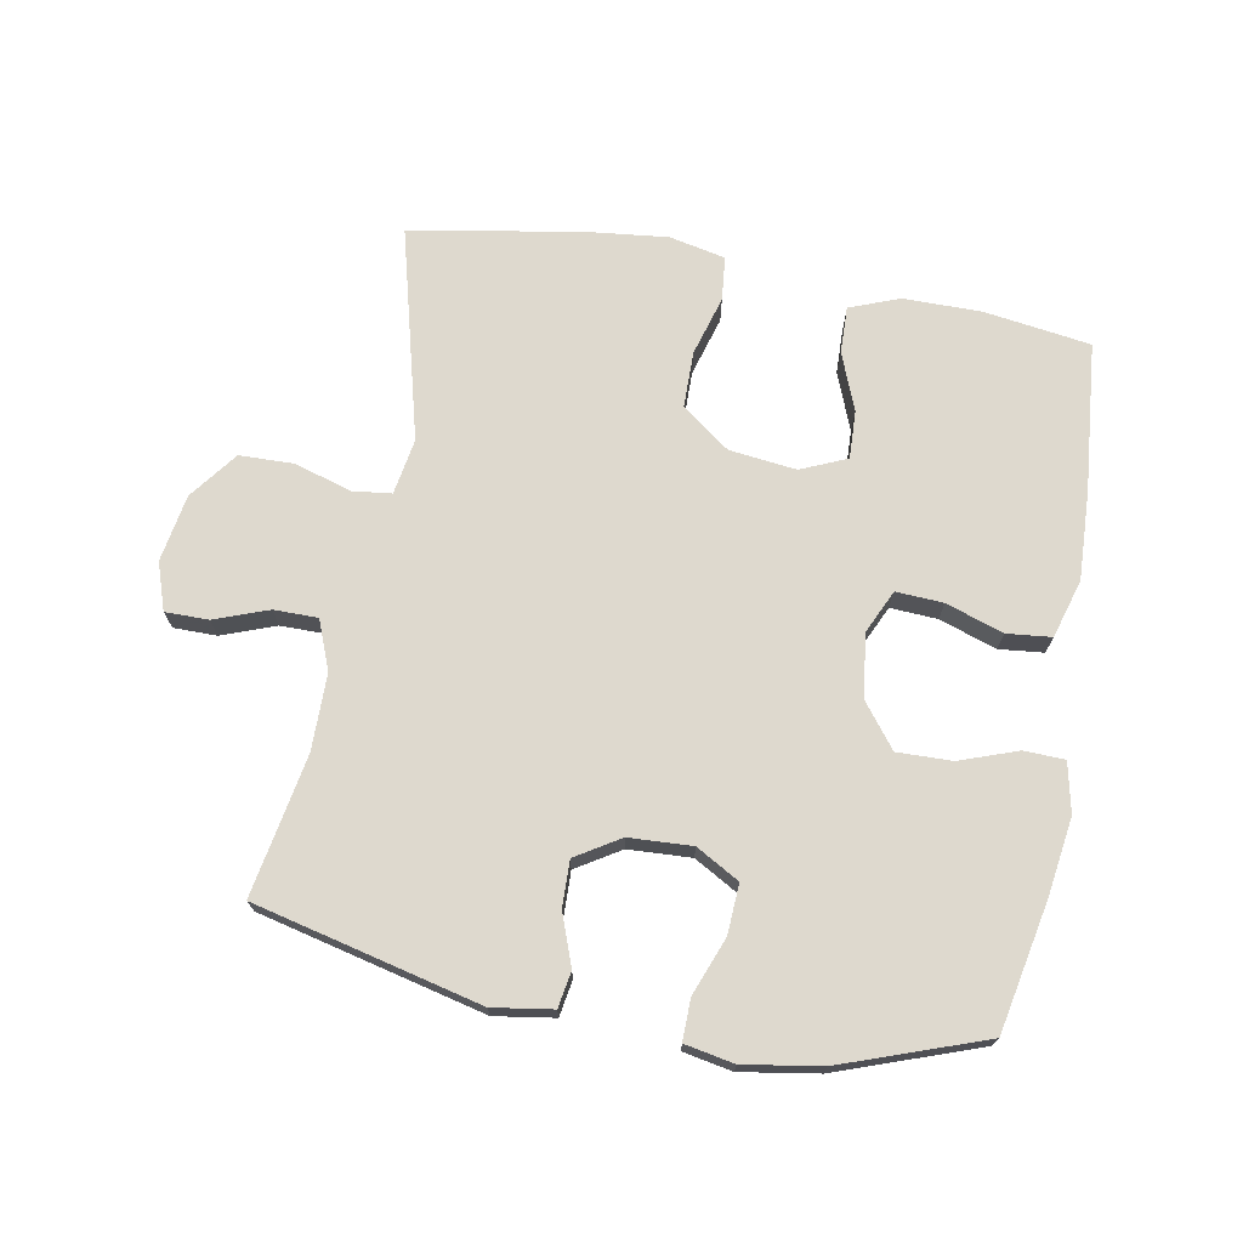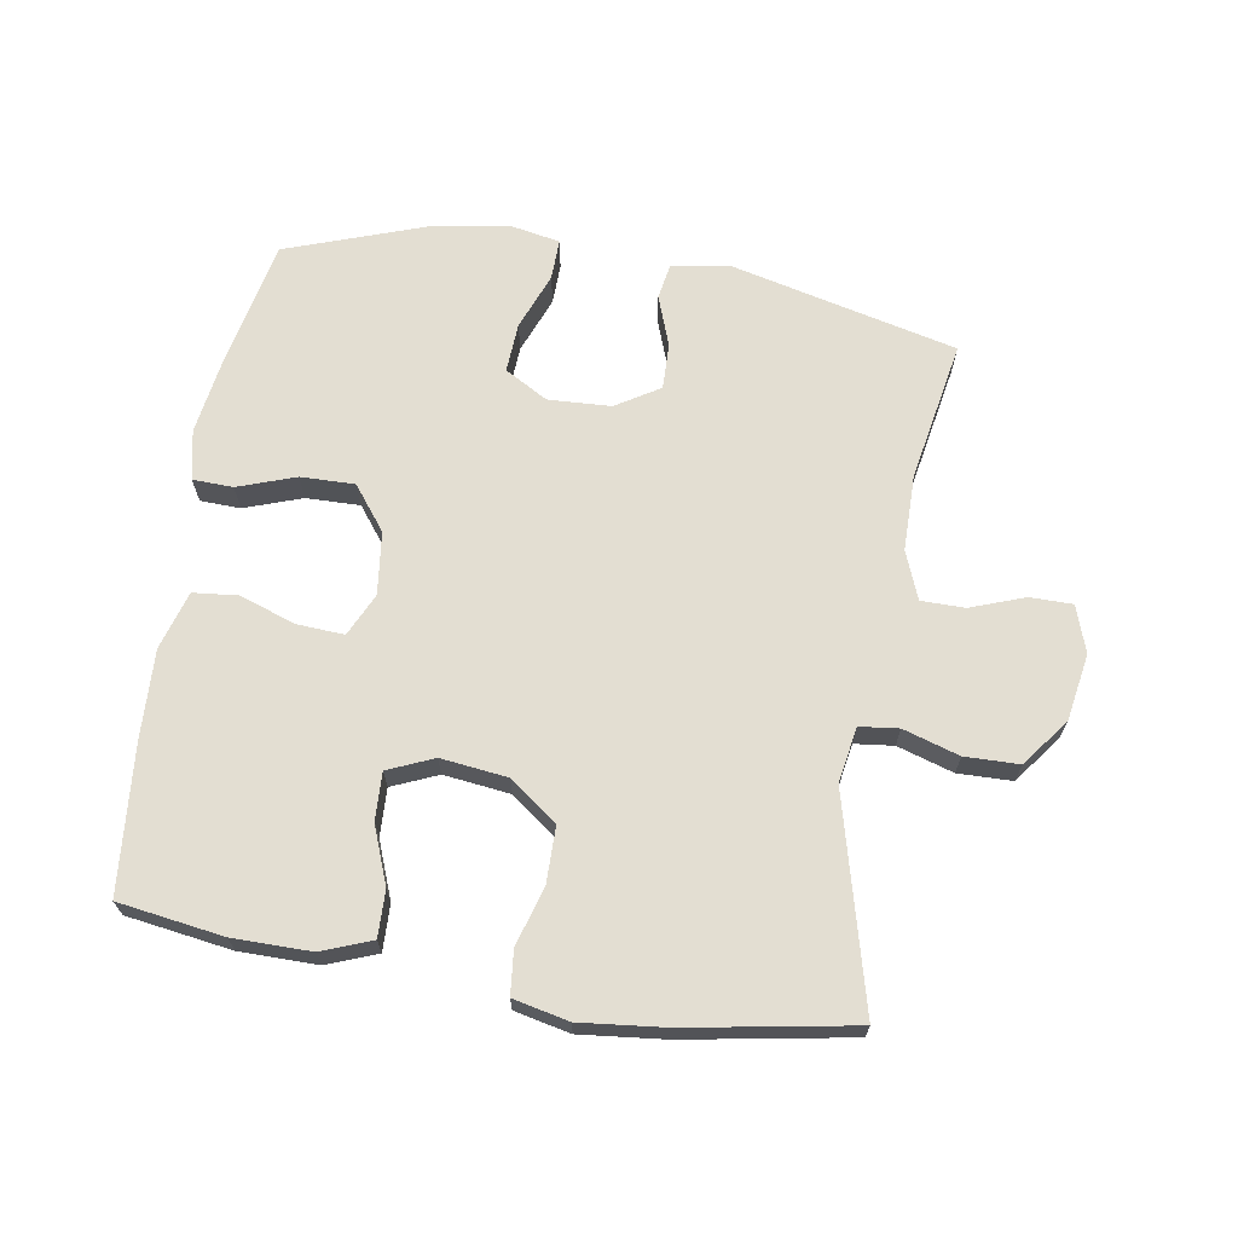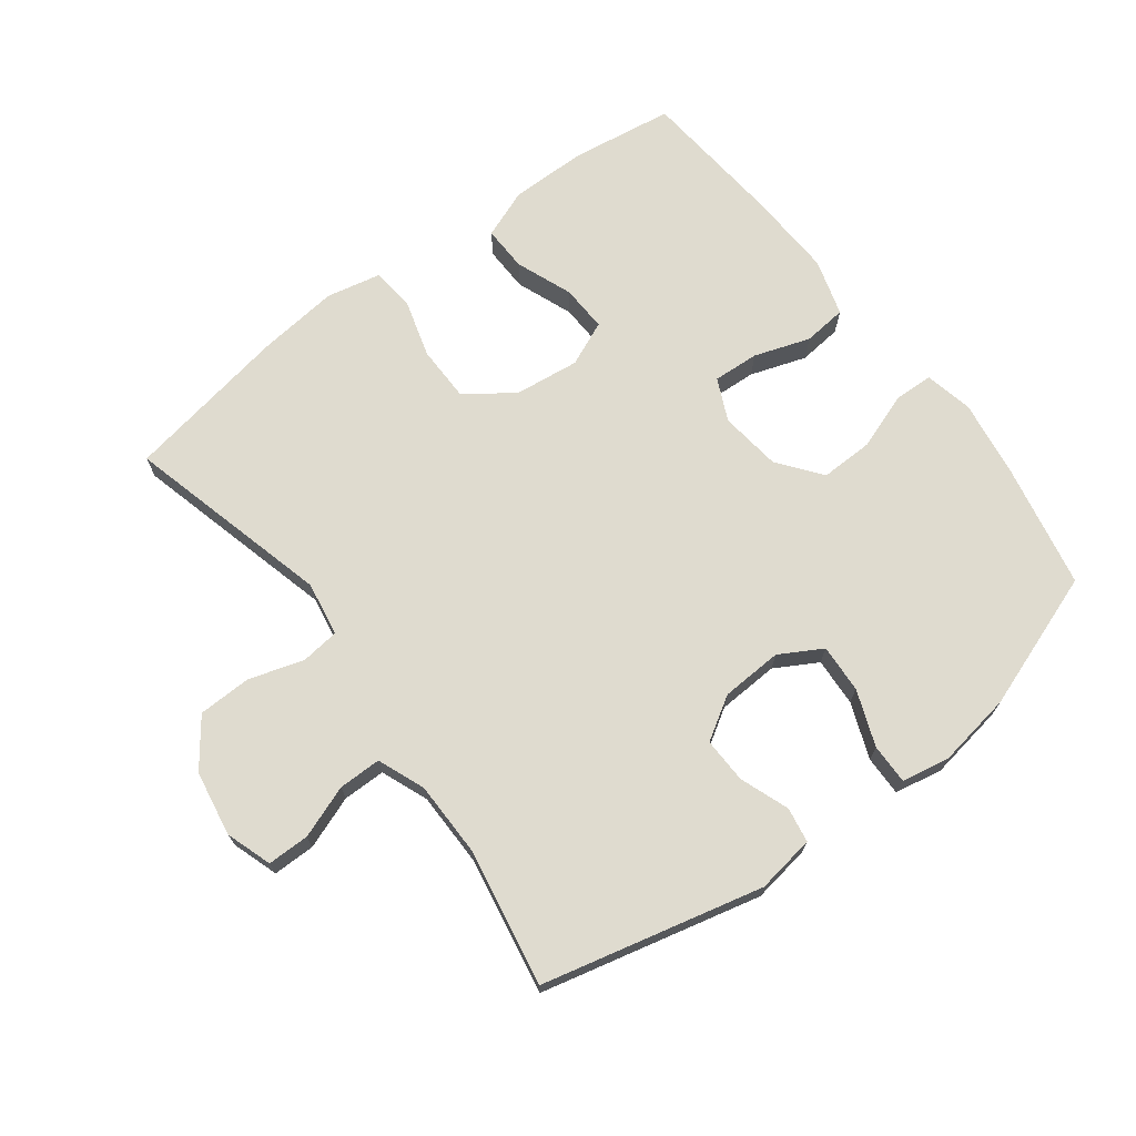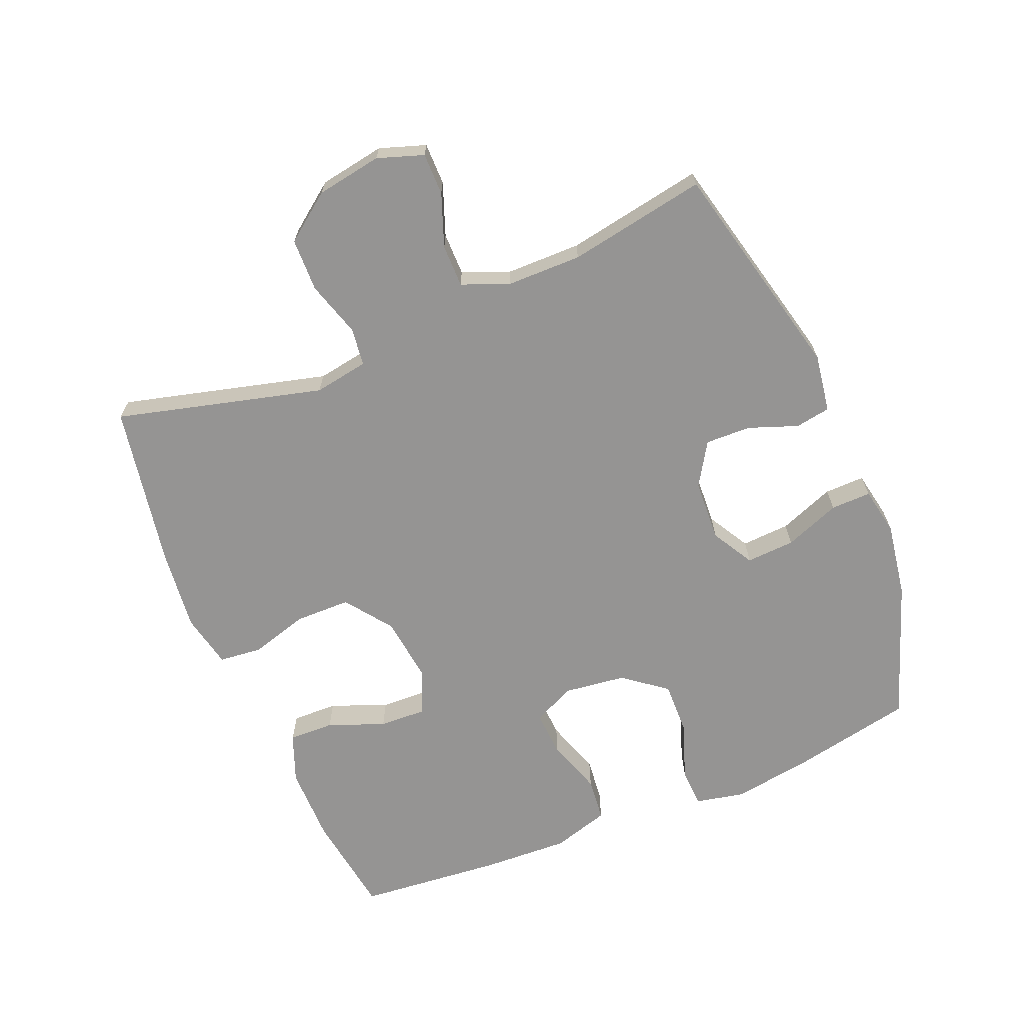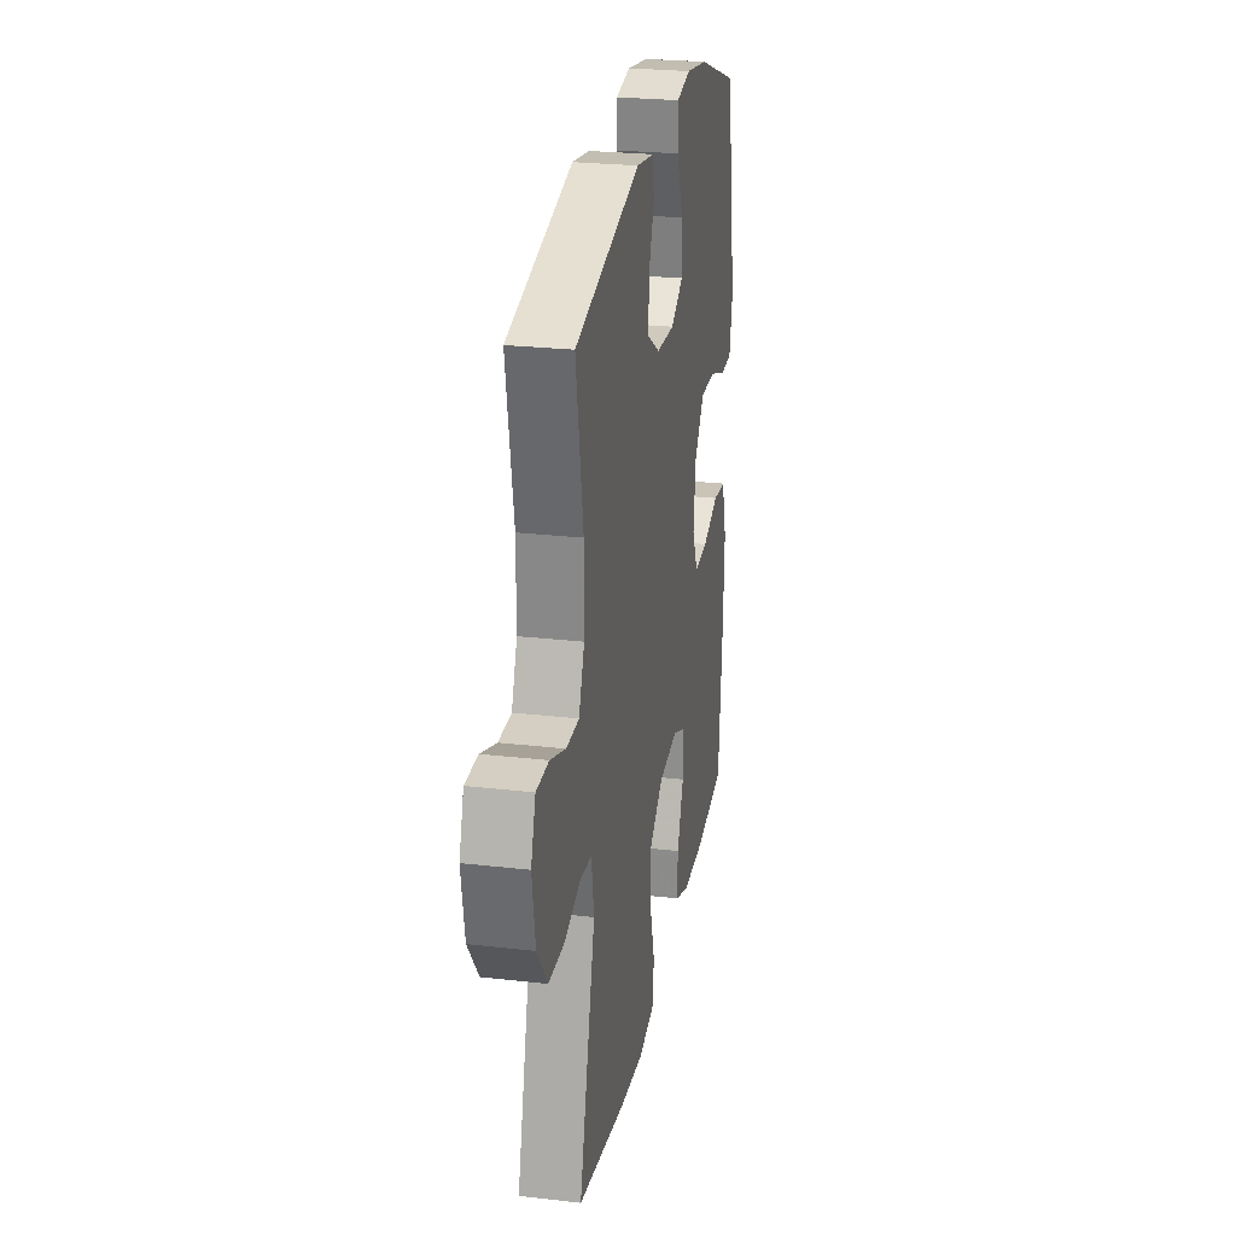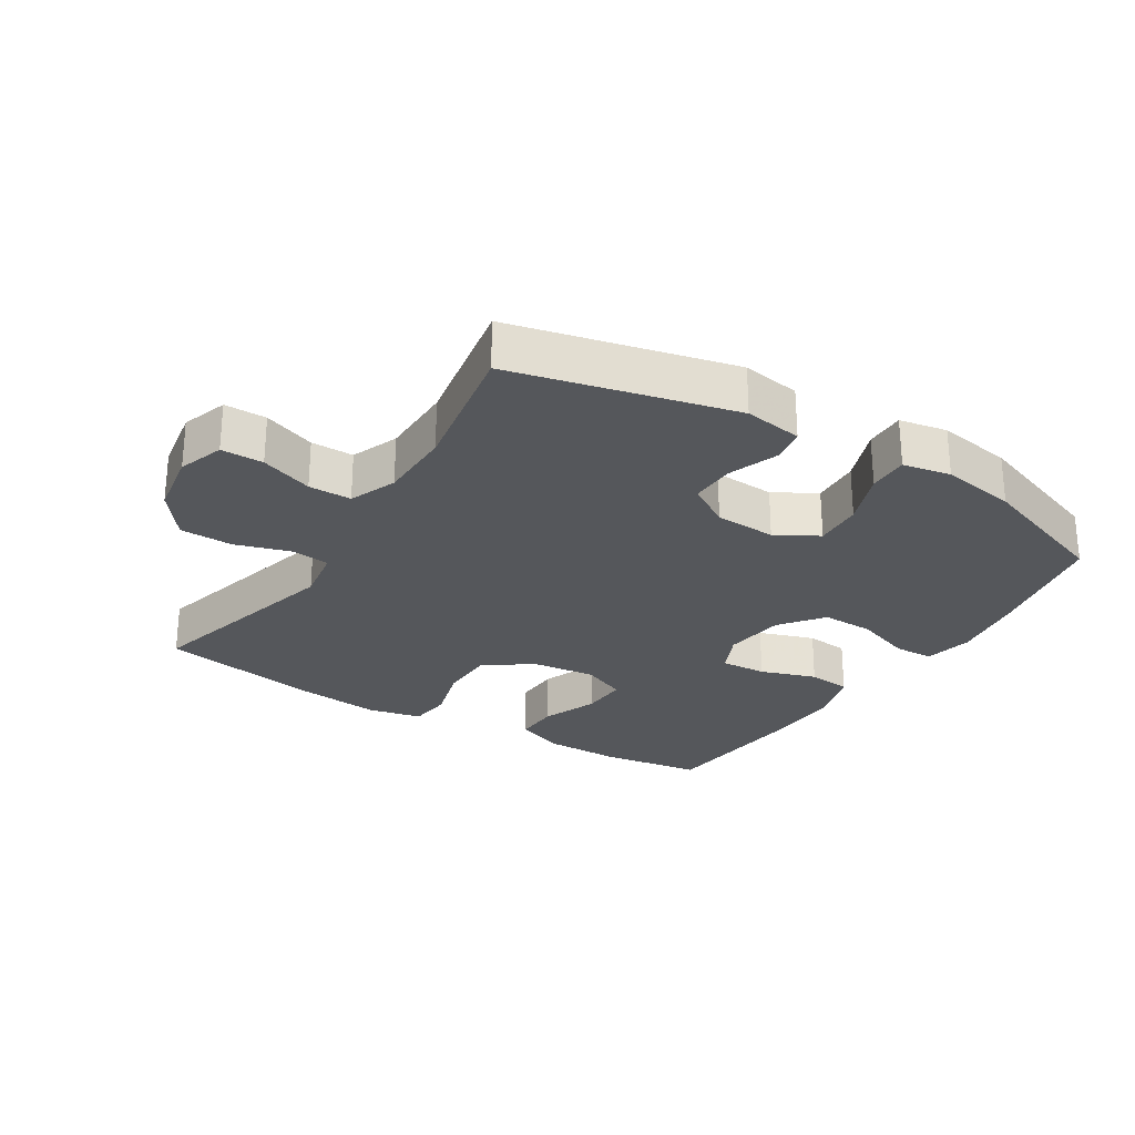
<metadata>
{"format":"obj","ext":"obj","renderer":"f3d","projection":"perspective","resolution":1024,"background":"white","views":[{"elev":71.6,"azim":10.4,"up":"+Y"},{"elev":67.6,"azim":-170.5,"up":"+Y"},{"elev":70.5,"azim":-37.0,"up":"+Y"},{"elev":-67.1,"azim":-67.4,"up":"+Y"},{"elev":25.6,"azim":-79.5,"up":"+Z"},{"elev":-26.6,"azim":-32.0,"up":"+Y"}]}
</metadata>
<code>
v 0.5 0.07 0.5
v 0.539 0.07 0.306
v 0.556 0.07 0.189
v 0.54 0.07 0.114
v 0.479 0.07 0.112
v 0.392 0.07 0.143
v 0.31 0.07 0.145
v 0.259 0.07 0.079
v 0.247 0.07 -0.016
v 0.277 0.07 -0.081
v 0.348 0.07 -0.077
v 0.434 0.07 -0.048
v 0.501 0.07 -0.055
v 0.527 0.07 -0.143
v 0.521 0.07 -0.276
v 0.5 0.07 -0.5
v 0.341 0.07 -0.523
v 0.223 0.07 -0.523
v 0.148 0.07 -0.494
v 0.15 0.07 -0.424
v 0.184 0.07 -0.337
v 0.187 0.07 -0.265
v 0.118 0.07 -0.235
v 0.017 0.07 -0.247
v -0.055 0.07 -0.3
v -0.056 0.07 -0.385
v -0.03 0.07 -0.475
v -0.037 0.07 -0.541
v -0.121 0.07 -0.559
v -0.248 0.07 -0.545
v -0.5 0.07 -0.5
v -0.417 0.07 -0.182
v -0.431 0.07 -0.098
v -0.49 0.07 -0.091
v -0.575 0.07 -0.117
v -0.657 0.07 -0.115
v -0.711 0.07 -0.043
v -0.728 0.07 0.058
v -0.704 0.07 0.129
v -0.639 0.07 0.129
v -0.558 0.07 0.099
v -0.492 0.07 0.099
v -0.463 0.07 0.172
v -0.462 0.07 0.287
v -0.5 0.07 0.5
v -0.16 0.07 0.581
v -0.07 0.07 0.567
v -0.061 0.07 0.513
v -0.089 0.07 0.437
v -0.091 0.07 0.367
v -0.025 0.07 0.326
v 0.07 0.07 0.321
v 0.135 0.07 0.358
v 0.131 0.07 0.433
v 0.098 0.07 0.519
v 0.097 0.07 0.581
v 0.171 0.07 0.595
v 0.287 0.07 0.576
v 0.5 0 0.5
v 0.539 0 0.306
v 0.556 0 0.189
v 0.54 0 0.114
v 0.479 0 0.112
v 0.392 0 0.143
v 0.31 0 0.145
v 0.259 0 0.079
v 0.247 0 -0.016
v 0.277 0 -0.081
v 0.348 0 -0.077
v 0.434 0 -0.048
v 0.501 0 -0.055
v 0.527 0 -0.143
v 0.521 0 -0.276
v 0.5 0 -0.5
v 0.341 0 -0.523
v 0.223 0 -0.523
v 0.148 0 -0.494
v 0.15 0 -0.424
v 0.184 0 -0.337
v 0.187 0 -0.265
v 0.118 0 -0.235
v 0.017 0 -0.247
v -0.055 0 -0.3
v -0.056 0 -0.385
v -0.03 0 -0.475
v -0.037 0 -0.541
v -0.121 0 -0.559
v -0.248 0 -0.545
v -0.5 0 -0.5
v -0.417 0 -0.182
v -0.431 0 -0.098
v -0.49 0 -0.091
v -0.575 0 -0.117
v -0.657 0 -0.115
v -0.711 0 -0.043
v -0.728 0 0.058
v -0.704 0 0.129
v -0.639 0 0.129
v -0.558 0 0.099
v -0.492 0 0.099
v -0.463 0 0.172
v -0.462 0 0.287
v -0.5 0 0.5
v -0.16 0 0.581
v -0.07 0 0.567
v -0.061 0 0.513
v -0.089 0 0.437
v -0.091 0 0.367
v -0.025 0 0.326
v 0.07 0 0.321
v 0.135 0 0.358
v 0.131 0 0.433
v 0.098 0 0.519
v 0.097 0 0.581
v 0.171 0 0.595
v 0.287 0 0.576
f 54 55 56 57
f 53 54 57 58
f 46 47 48 49
f 44 45 46 49
f 43 44 49 50
f 42 43 50 51
f 38 39 40 41
f 38 41 42
f 37 38 42
f 34 35 36 37
f 33 34 37 42
f 29 30 31 32
f 29 32 33
f 26 27 28 29
f 25 26 29 33
f 24 25 33 42
f 18 19 20 21
f 18 21 22
f 17 18 22
f 16 17 22
f 15 16 22
f 14 15 22 23
f 11 12 13 14
f 10 11 14 23
f 3 4 5 6
f 3 6 7
f 2 3 7
f 53 58 1 2
f 52 53 2 7
f 51 52 7 8
f 42 51 8 9
f 23 24 42
f 9 10 23 42
f 115 114 113 112
f 116 115 112 111
f 107 106 105 104
f 107 104 103 102
f 108 107 102 101
f 109 108 101 100
f 99 98 97 96
f 100 99 96
f 100 96 95
f 95 94 93 92
f 100 95 92 91
f 90 89 88 87
f 91 90 87
f 87 86 85 84
f 91 87 84 83
f 100 91 83 82
f 79 78 77 76
f 80 79 76
f 80 76 75
f 80 75 74
f 80 74 73
f 81 80 73 72
f 72 71 70 69
f 81 72 69 68
f 64 63 62 61
f 65 64 61
f 65 61 60
f 60 59 116 111
f 65 60 111 110
f 66 65 110 109
f 67 66 109 100
f 100 82 81
f 100 81 68 67
f 1 59 60 2
f 2 60 61 3
f 3 61 62 4
f 4 62 63 5
f 5 63 64 6
f 6 64 65 7
f 7 65 66 8
f 8 66 67 9
f 9 67 68 10
f 10 68 69 11
f 11 69 70 12
f 12 70 71 13
f 13 71 72 14
f 14 72 73 15
f 15 73 74 16
f 16 74 75 17
f 17 75 76 18
f 18 76 77 19
f 19 77 78 20
f 20 78 79 21
f 21 79 80 22
f 22 80 81 23
f 23 81 82 24
f 24 82 83 25
f 25 83 84 26
f 26 84 85 27
f 27 85 86 28
f 28 86 87 29
f 29 87 88 30
f 30 88 89 31
f 31 89 90 32
f 32 90 91 33
f 33 91 92 34
f 34 92 93 35
f 35 93 94 36
f 36 94 95 37
f 37 95 96 38
f 38 96 97 39
f 39 97 98 40
f 40 98 99 41
f 41 99 100 42
f 42 100 101 43
f 43 101 102 44
f 44 102 103 45
f 45 103 104 46
f 46 104 105 47
f 47 105 106 48
f 48 106 107 49
f 49 107 108 50
f 50 108 109 51
f 51 109 110 52
f 52 110 111 53
f 53 111 112 54
f 54 112 113 55
f 55 113 114 56
f 56 114 115 57
f 57 115 116 58
f 58 116 59 1

</code>
